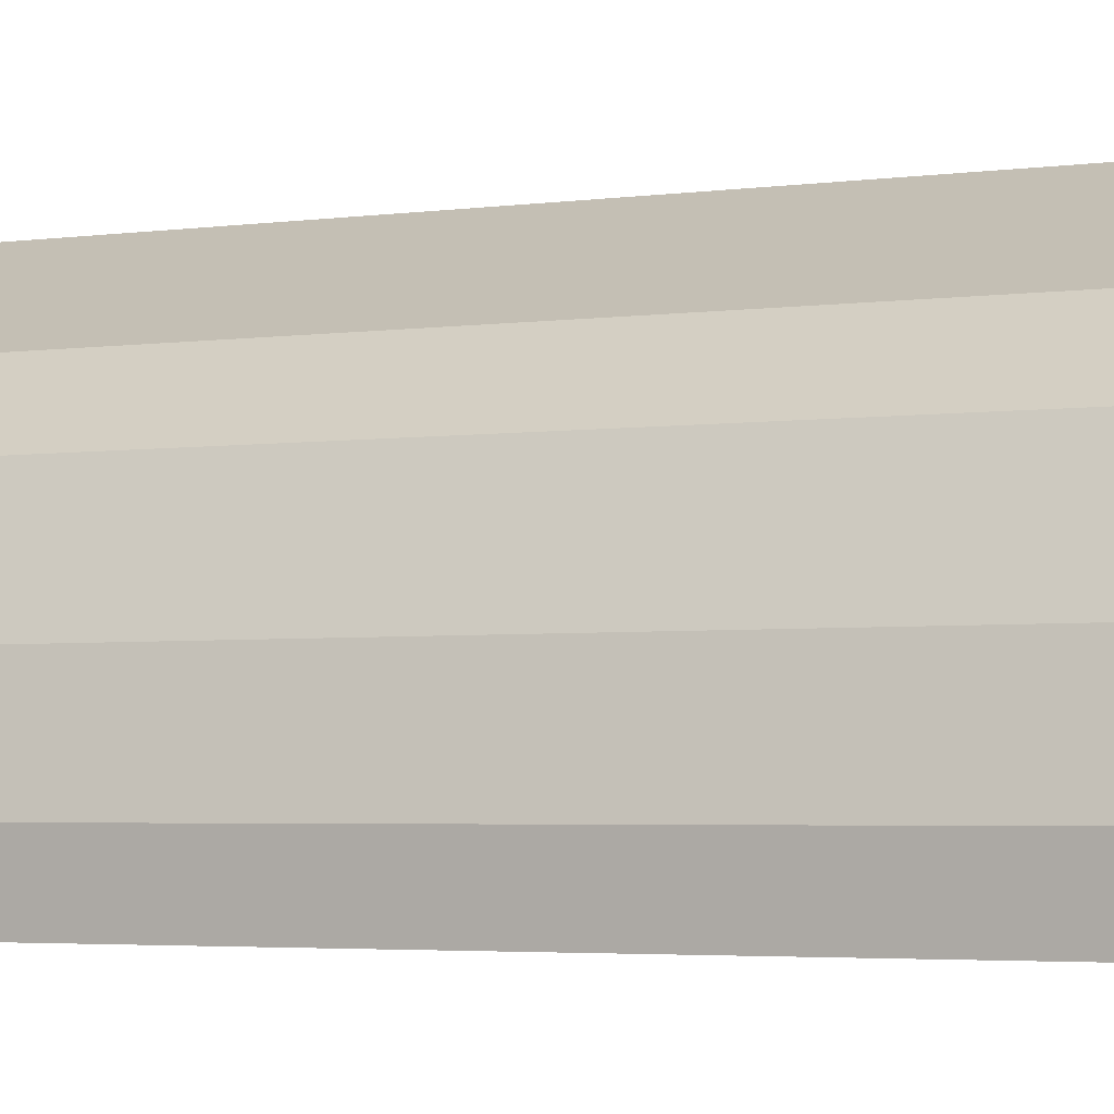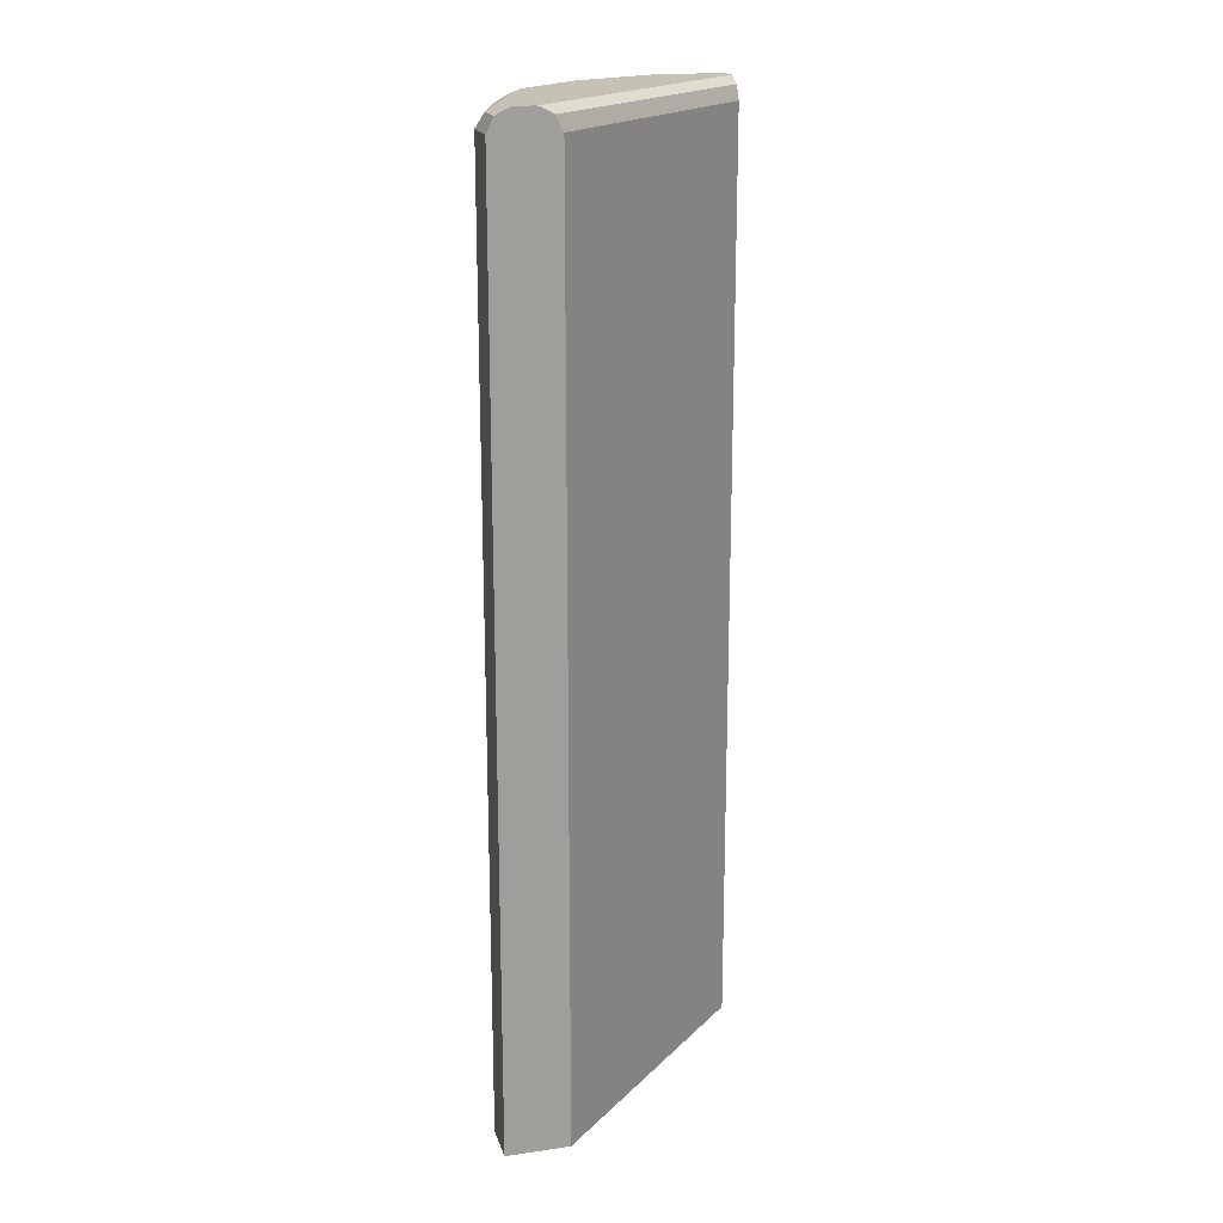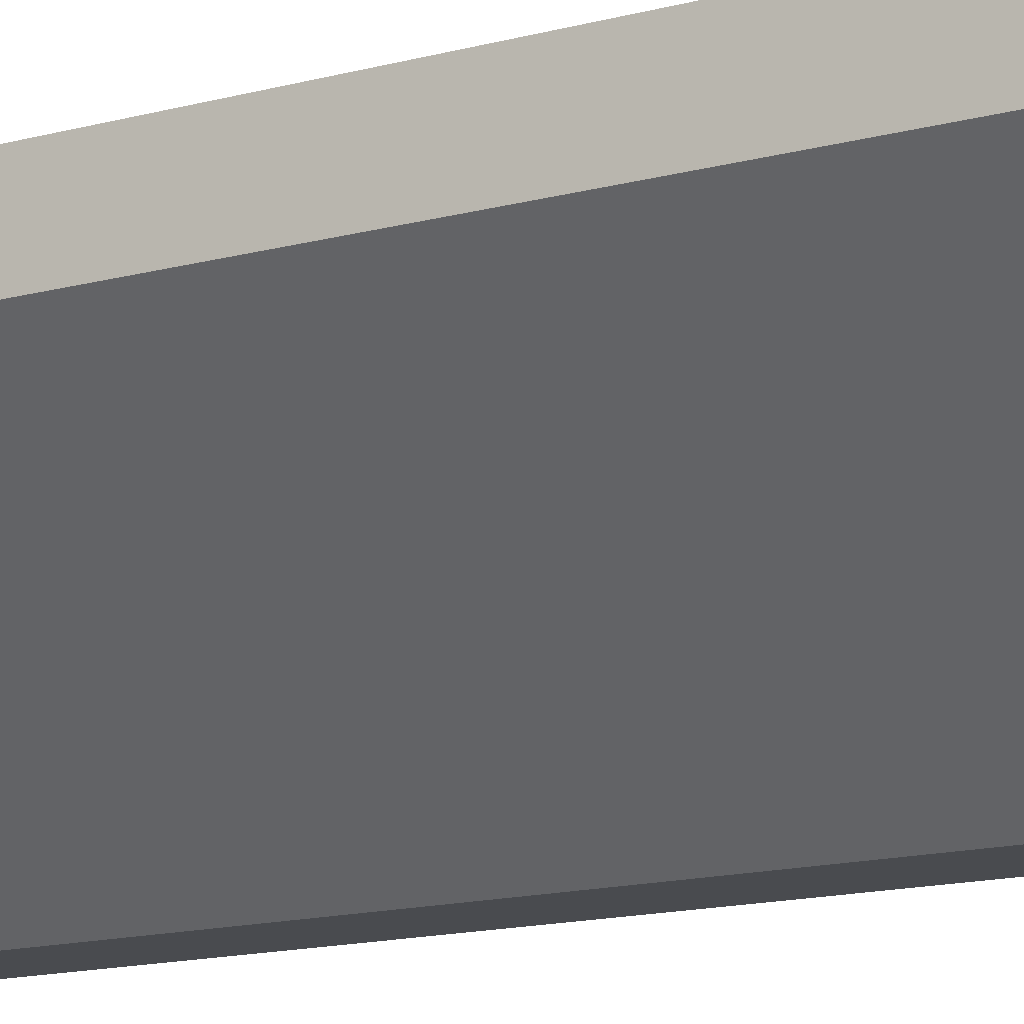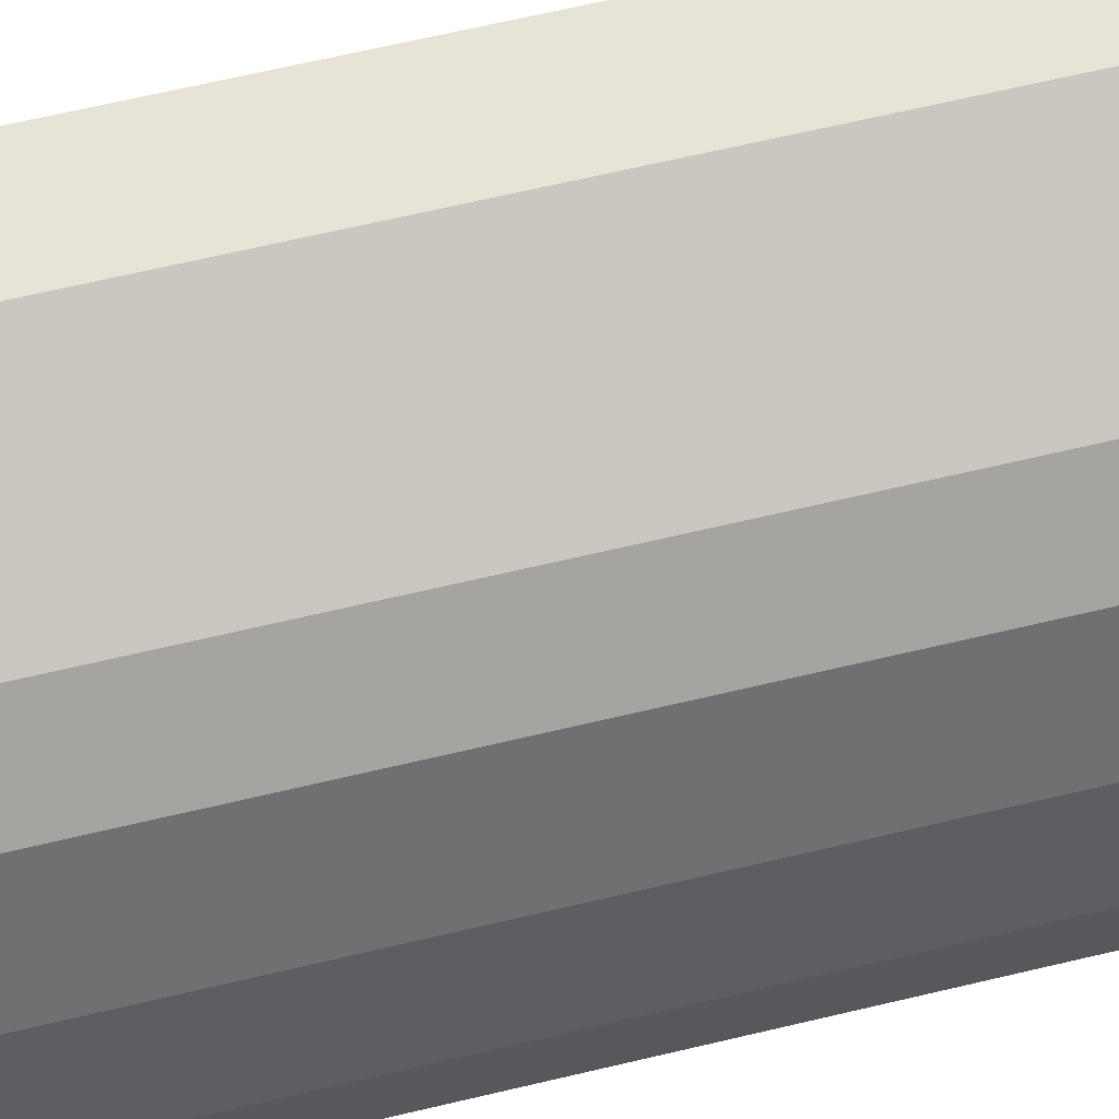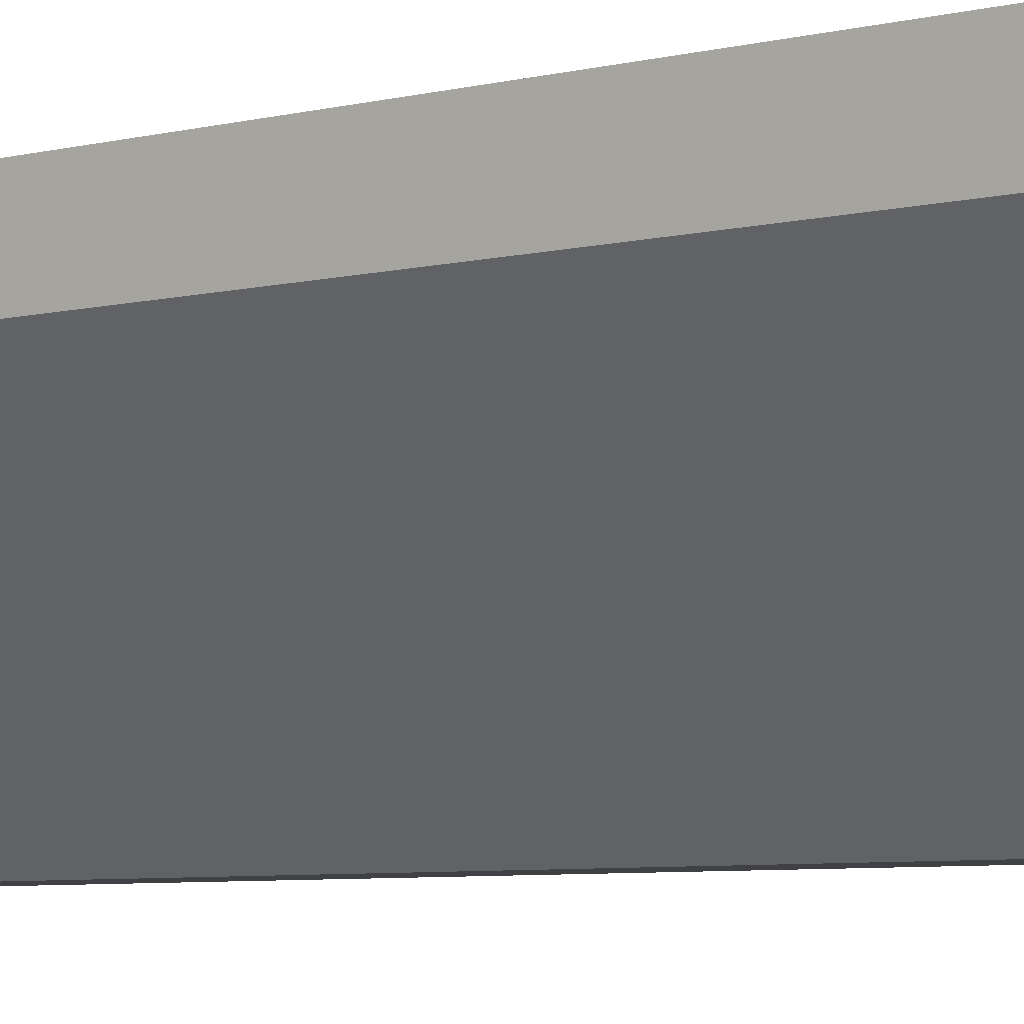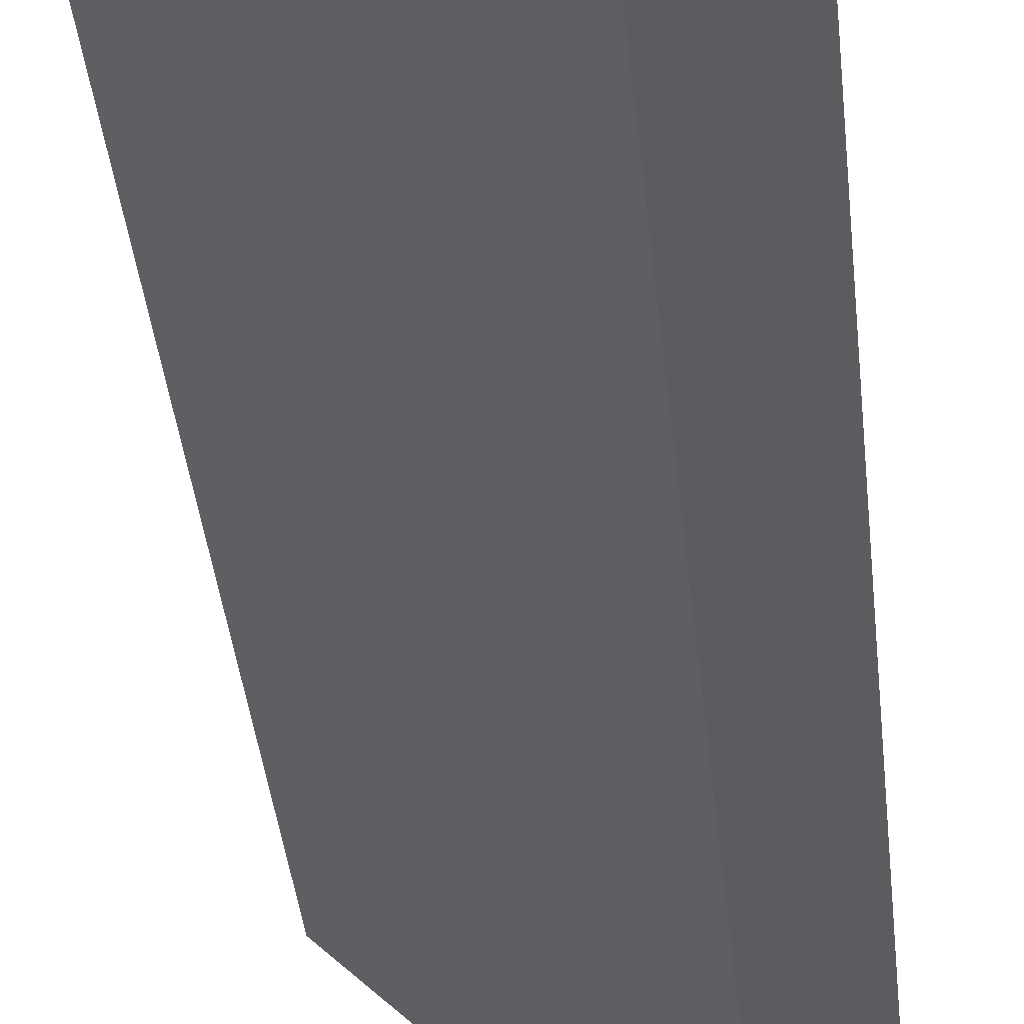
<metadata>
{"format":"obj","ext":"obj","renderer":"f3d","projection":"perspective","resolution":1024,"background":"white","views":[{"elev":-2.5,"azim":123.7,"up":"+Z"},{"elev":18.8,"azim":164.7,"up":"+Y"},{"elev":-14.1,"azim":-58.4,"up":"+Z"},{"elev":62.7,"azim":76.2,"up":"+Z"},{"elev":-5.6,"azim":-50.2,"up":"+Z"},{"elev":-34.5,"azim":5.3,"up":"+Z"}]}
</metadata>
<code>
v -0.07855 0.8543 0.2043
v 0.0557 0.8543 0.1857
v 0.1486 0.8543 0.03715
v 0.13 0.8543 0.09288
v 0.1609 0.8481 0.03097
v 0.1609 0.8481 0.0004671
v 0.1671 0.8357 0.03715
v 0.1424 0.8481 0.08668
v 0.1362 0.8419 0.1176
v 0.1486 0.8357 0.09288
v 0.1671 0.02322 0.03717
v 0.1486 0.02322 0.09287
v 0.1176 0.1674 0.1548
v 0.1238 0.8295 0.1424
v 0.1176 0.8419 0.1548
v 0.1114 0.8543 0.13
v 0.1083 0.8511 0.1455
v 0.07119 0.8511 0.1826
v 0.08047 0.8419 0.1919
v 0.08047 0.02322 0.1919
v 0.1176 0.02322 0.1548
v 0.1671 0.02322 4.211e-05
v 0.1671 0.8357 0.0004671
v 0.1486 0.8543 0.0004671
v 0.13 0.8543 0.0004671
v 0.1114 0.02323 4.211e-05
v -0.07855 0.02322 0.1857
v -0.01857 0.02322 0.2414
v 0.006204 0.8419 0.2291
v -0.01857 0.8357 0.2414
v -0.02475 0.8481 0.2352
v -0.07855 0.8357 0.2414
v -0.07855 0.8481 0.2352
v -0.07855 0.8543 0.2228
v -0.01857 0.8543 0.2228
v -0.07855 0.02322 0.2414
v -0.07855 0.8357 0.1857
v 0.1112 0.8355 0.0004671
v 0.1175 0.8481 0.0004671
v -0.07855 0.8481 0.1919
f 2 3 1
f 34 1 32
f 34 35 1
f 34 31 35
f 33 31 34
f 33 34 32
f 33 32 31
f 31 32 30
f 31 30 29
f 29 30 28
f 29 28 20
f 20 28 21
f 21 28 27
f 22 21 27
f 22 27 26
f 24 22 26
f 32 1 36
f 32 36 30
f 36 28 30
f 36 1 27
f 31 29 35
f 29 20 19
f 29 19 2
f 29 2 35
f 35 2 1
f 25 1 3
f 40 39 37
f 24 26 25
f 40 37 1
f 40 25 39
f 39 25 26
f 39 26 38
f 39 38 37
f 37 38 26
f 37 26 27
f 37 27 1
f 40 1 25
f 24 25 3
f 36 27 28
f 6 22 24
f 10 9 15
f 10 15 14
f 10 14 13
f 10 13 12
f 10 12 11
f 10 11 7
f 10 8 9
f 8 4 9
f 5 4 8
f 5 8 7
f 5 7 6
f 5 6 3
f 5 3 4
f 4 3 2
f 6 24 3
f 4 15 9
f 16 15 4
f 10 7 8
f 12 21 11
f 16 17 15
f 7 23 6
f 7 11 23
f 11 22 23
f 11 21 22
f 12 13 21
f 13 20 21
f 13 19 20
f 15 19 13
f 15 17 19
f 18 19 17
f 18 2 19
f 16 4 2
f 16 2 18
f 16 18 17
f 15 13 14
f 6 23 22

</code>
